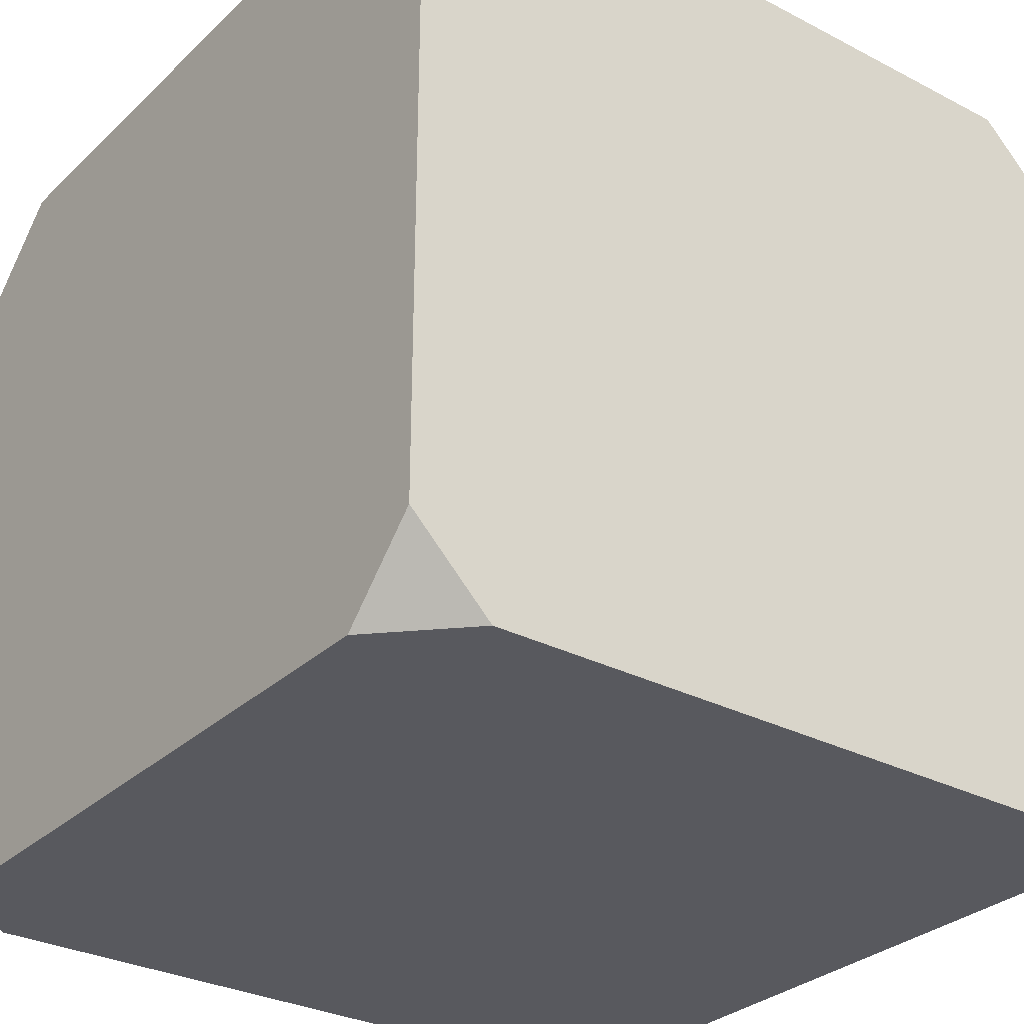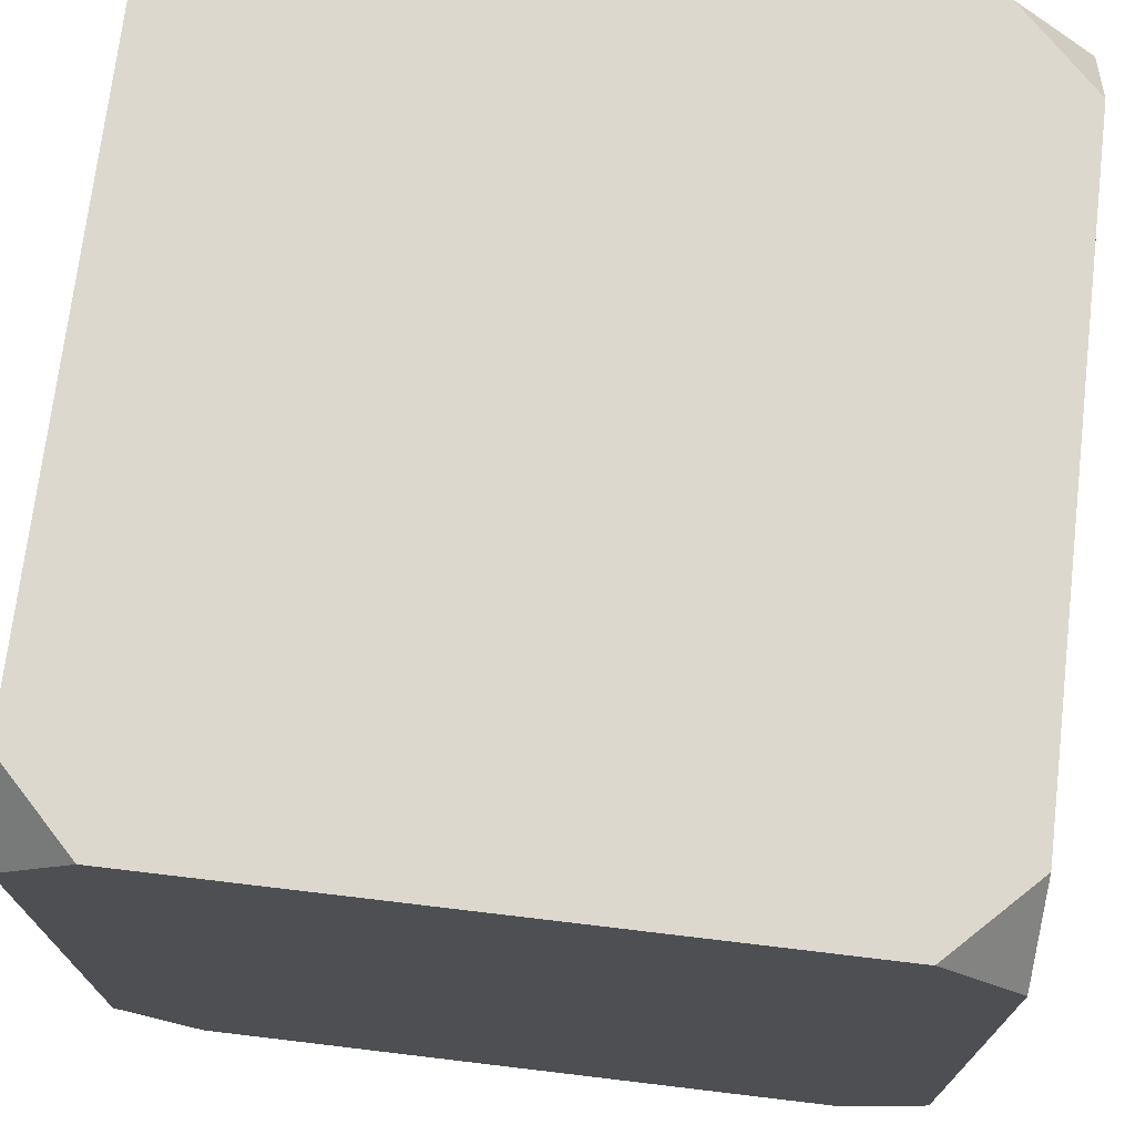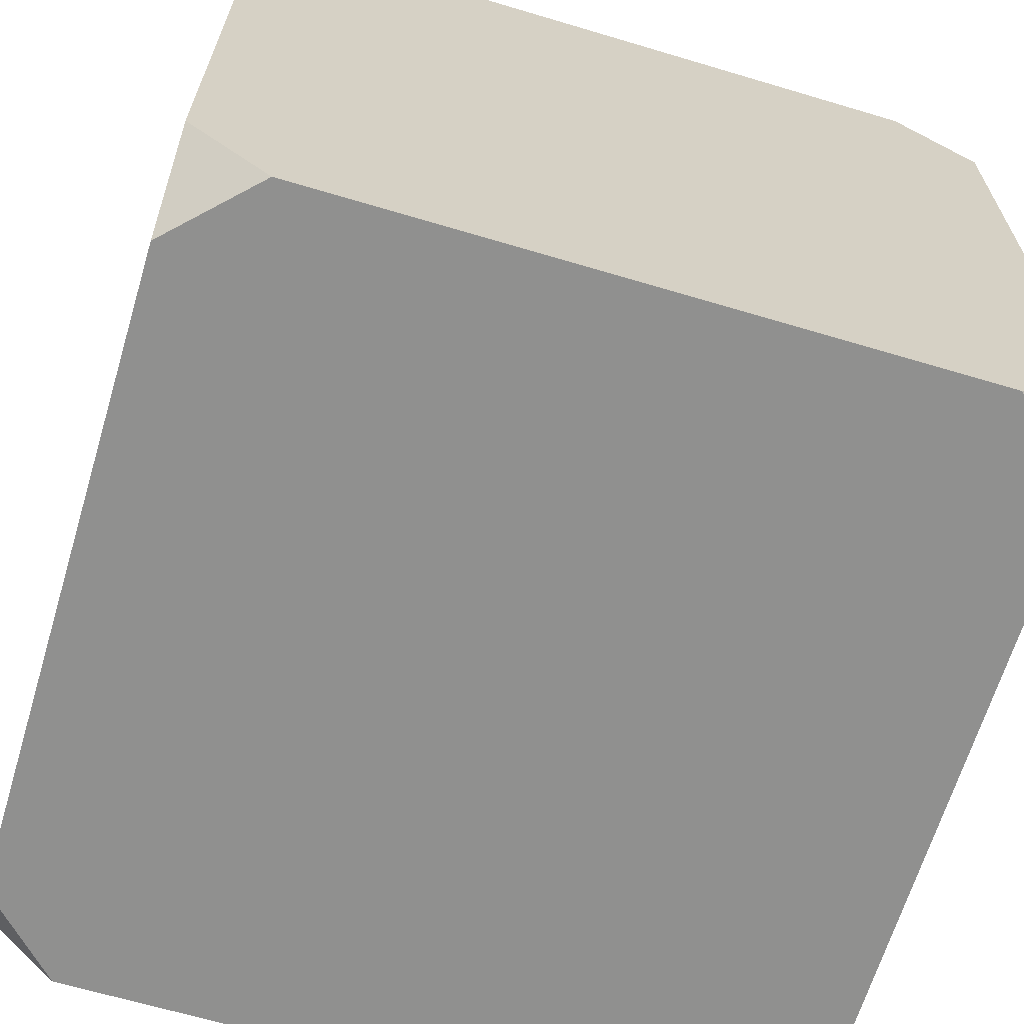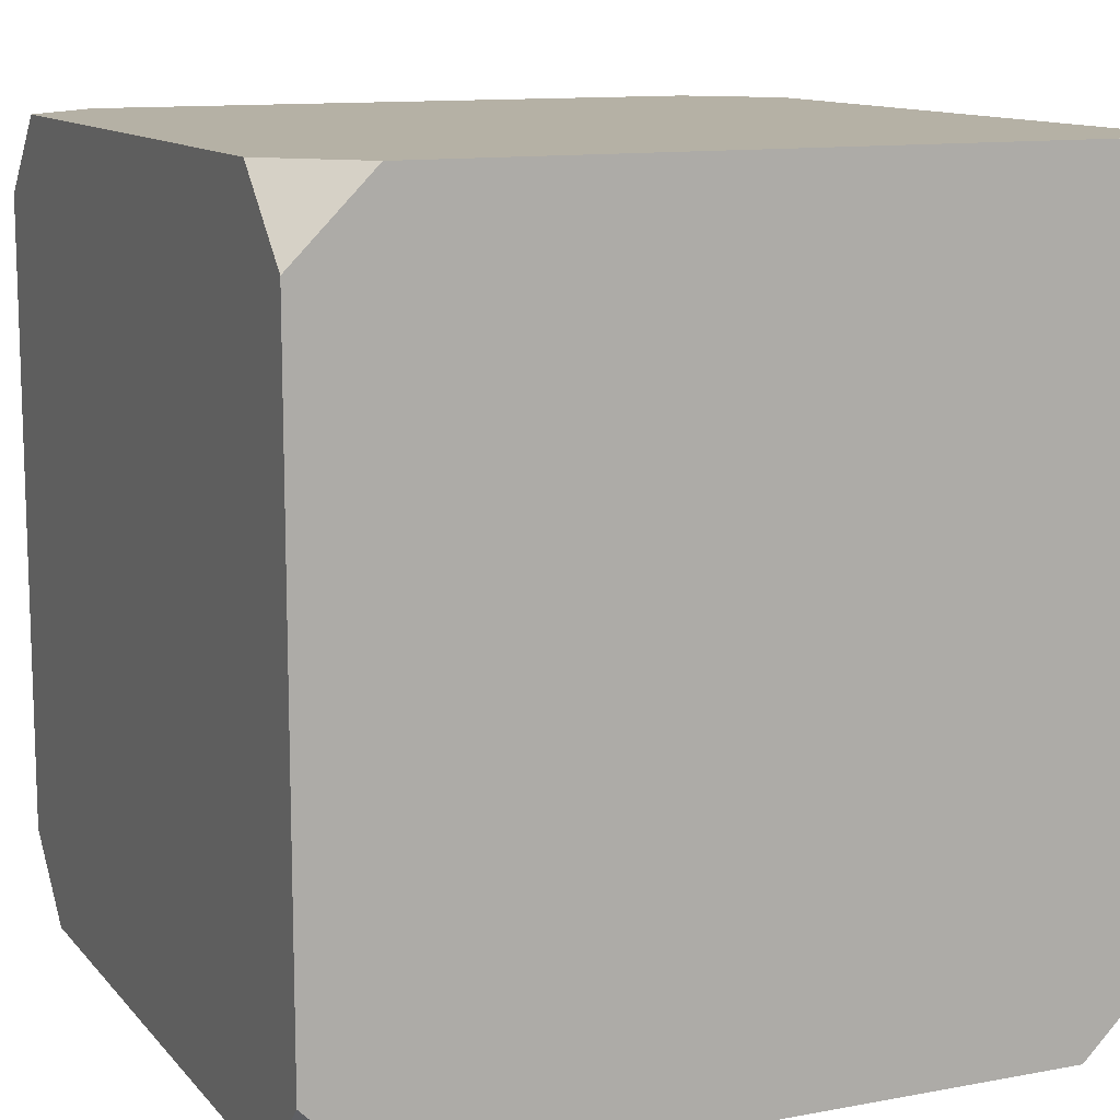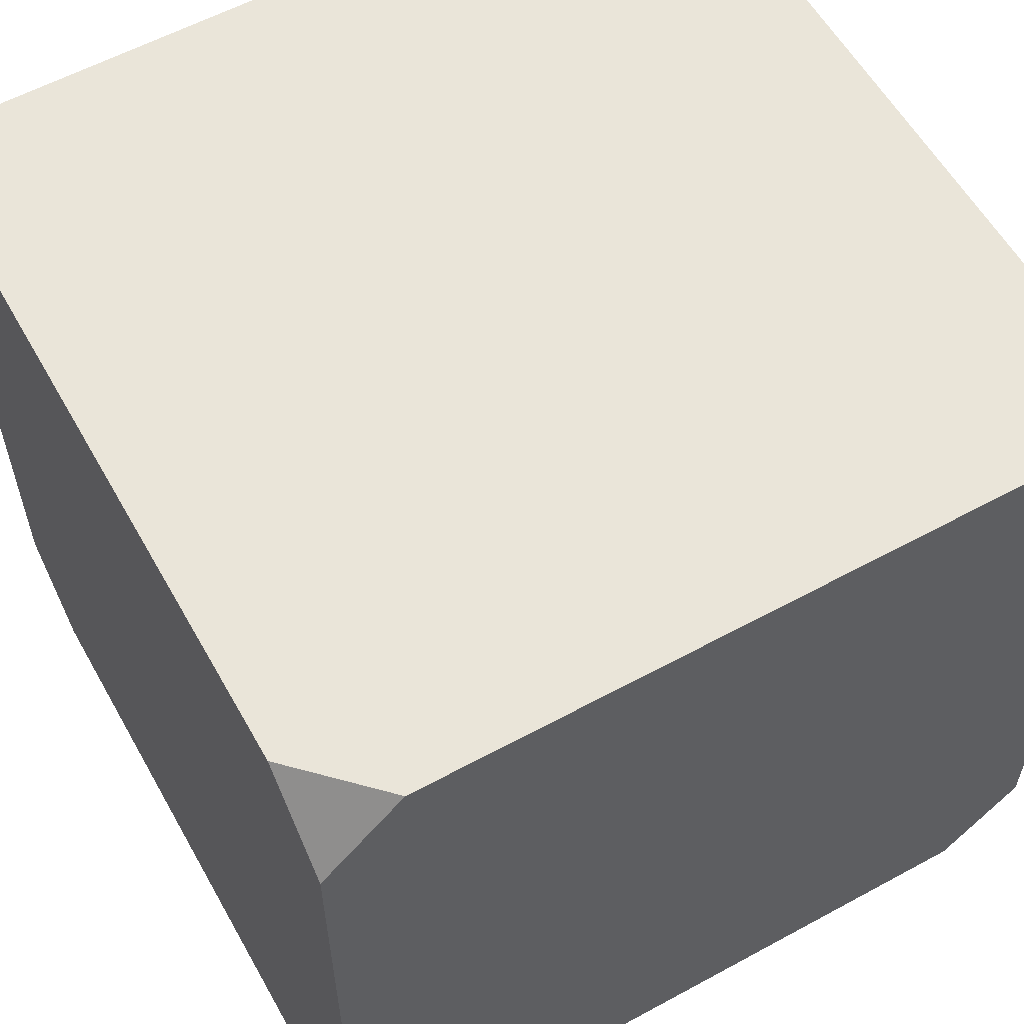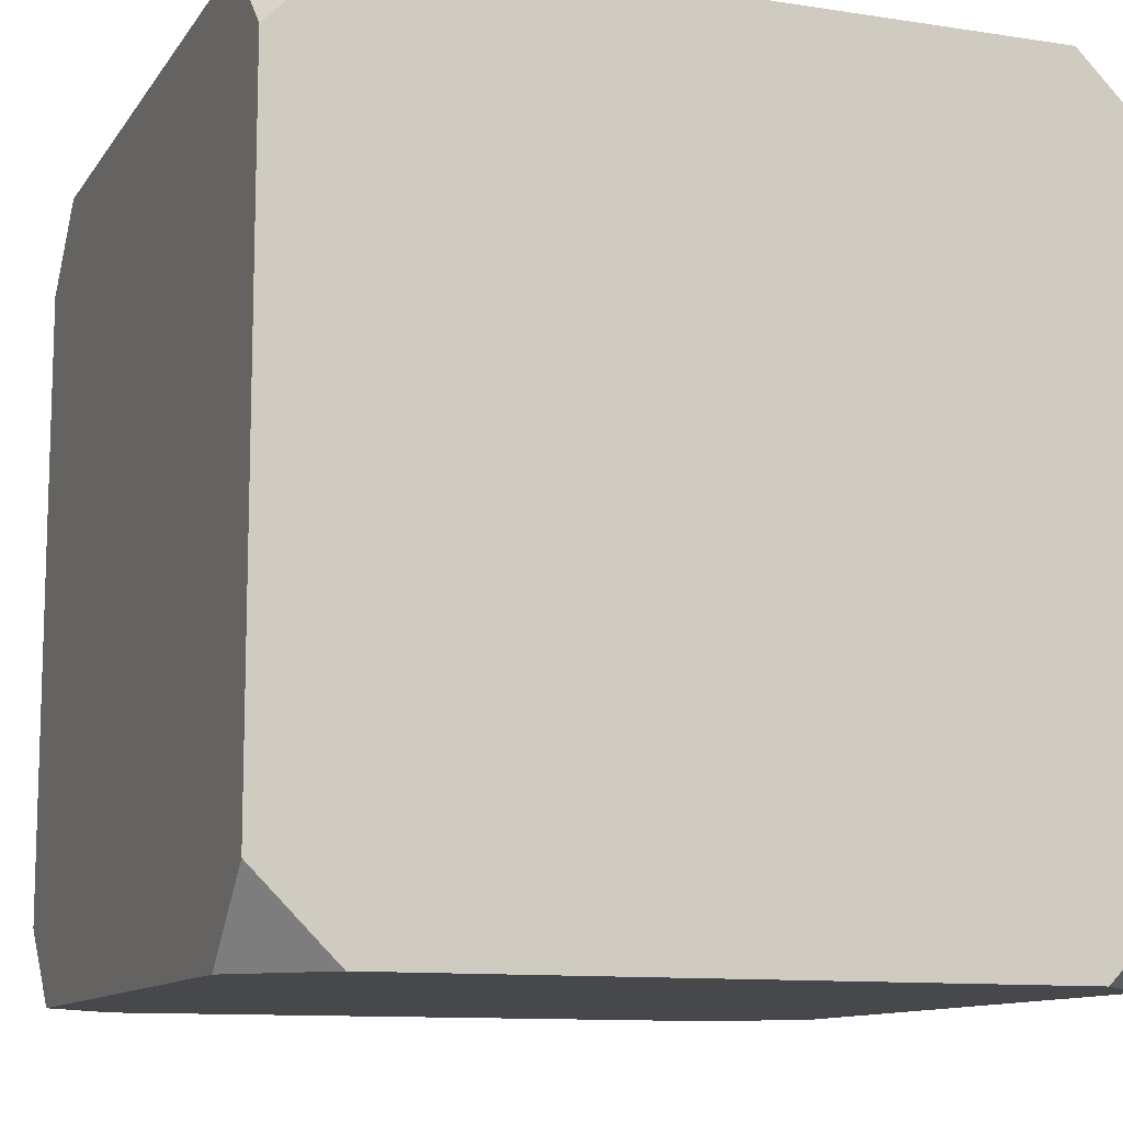
<metadata>
{"format":"obj","ext":"obj","renderer":"f3d","projection":"perspective","resolution":1024,"background":"white","views":[{"elev":-30.3,"azim":-127.0,"up":"+Y"},{"elev":72.3,"azim":6.8,"up":"+Y"},{"elev":-65.6,"azim":73.3,"up":"+Y"},{"elev":11.8,"azim":155.9,"up":"+Z"},{"elev":58.5,"azim":-29.3,"up":"+Z"},{"elev":-11.1,"azim":-20.8,"up":"+Y"}]}
</metadata>
<code>
o Cube.001
v -0.8 -1 1
v -1 -0.8 1
v -1 -1 0.8
v -0.8 1 1
v -1 1 0.8
v -1 0.8 1
v -1 -1 -0.8
v -1 -0.8 -1
v -0.8 -1 -1
v -0.8 1 -1
v -1 0.8 -1
v -1 1 -0.8
v 1 -1 0.8
v 1 -0.8 1
v 0.8 -1 1
v 0.8 1 1
v 1 0.8 1
v 1 1 0.8
v 0.8 -1 -1
v 1 -0.8 -1
v 1 -1 -0.8
v 1 1 -0.8
v 1 0.8 -1
v 0.8 1 -1
f 1 2 3
f 4 5 6
f 7 8 9
f 10 11 12
f 13 14 15
f 16 17 18
f 19 20 21
f 22 23 24
f 7 9 19 21 13 15 1 3
f 3 2 6 5 12 11 8 7
f 15 14 17 16 4 6 2 1
f 22 24 10 12 5 4 16 18
f 9 8 11 10 24 23 20 19
f 21 20 23 22 18 17 14 13

</code>
